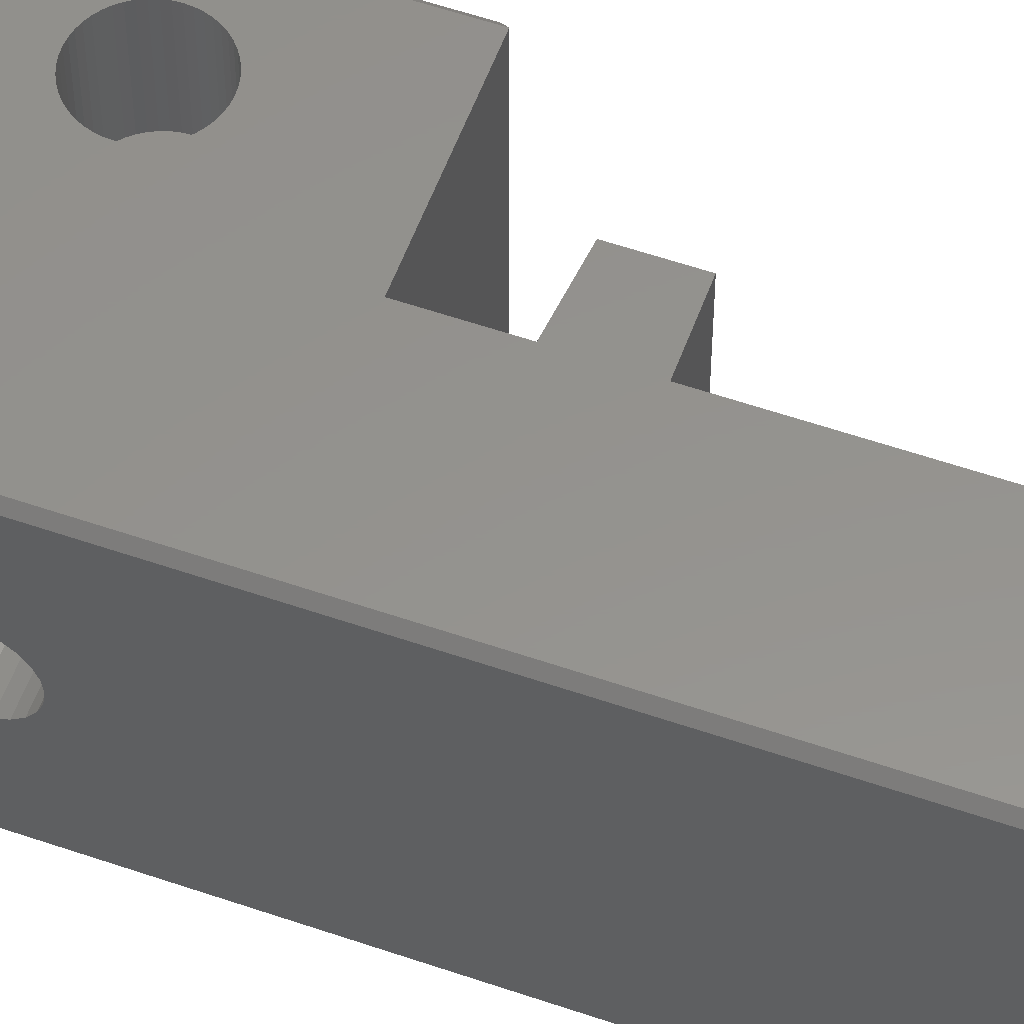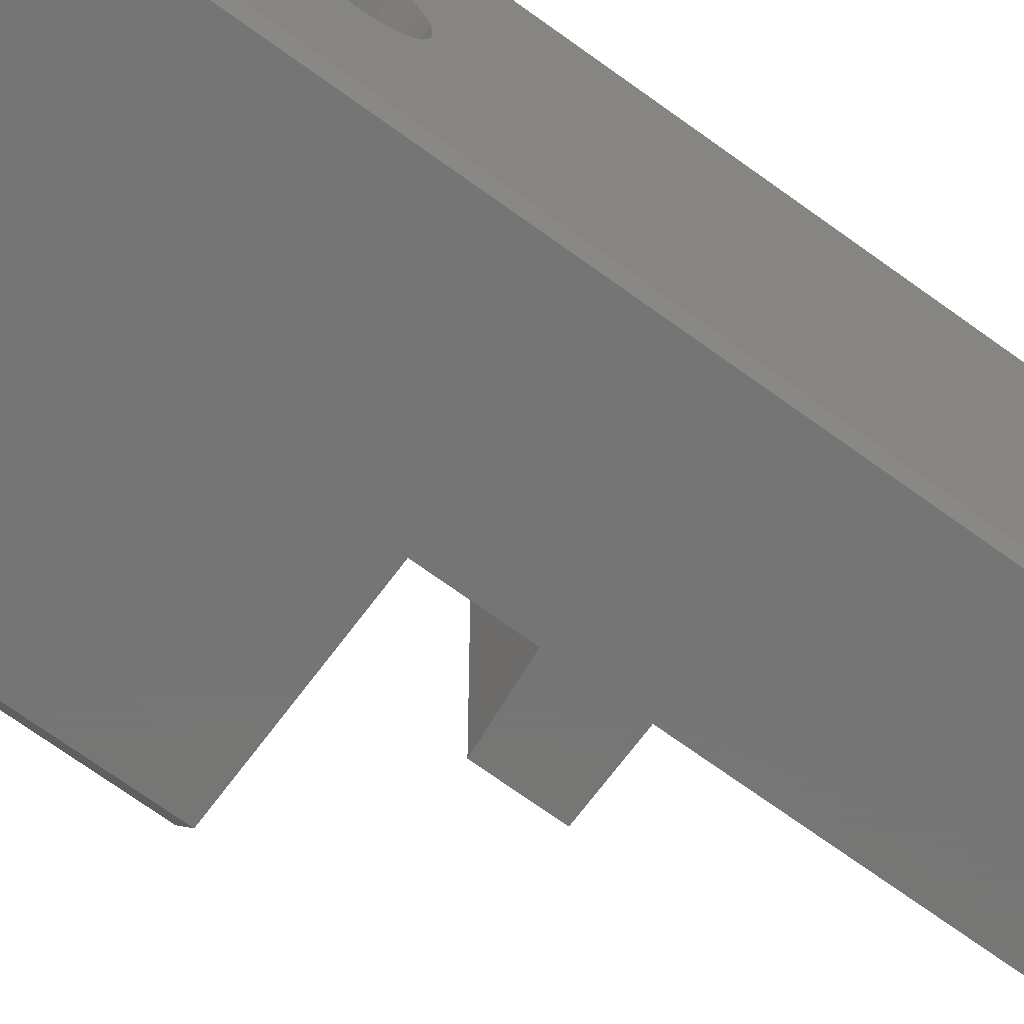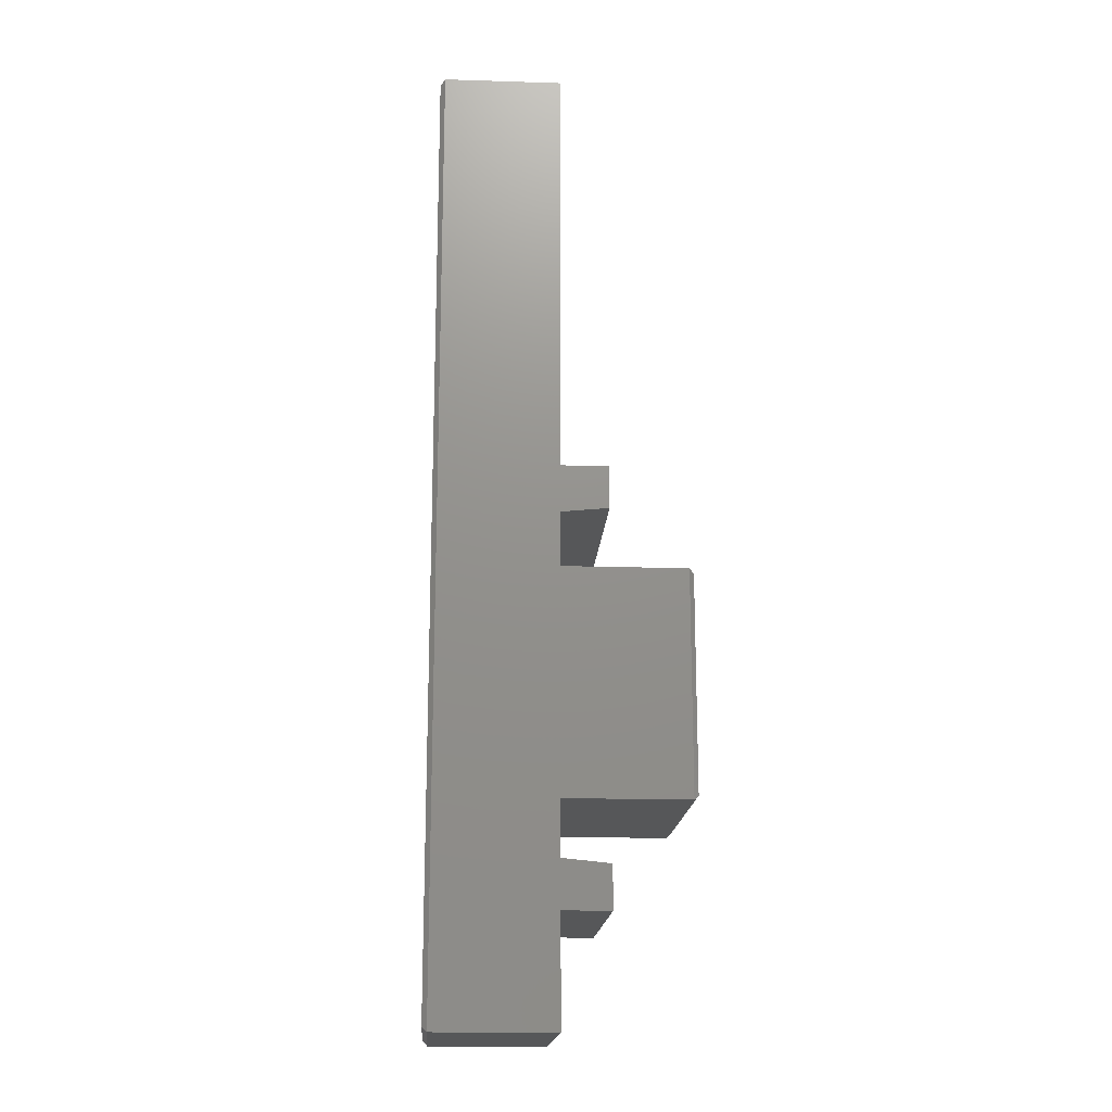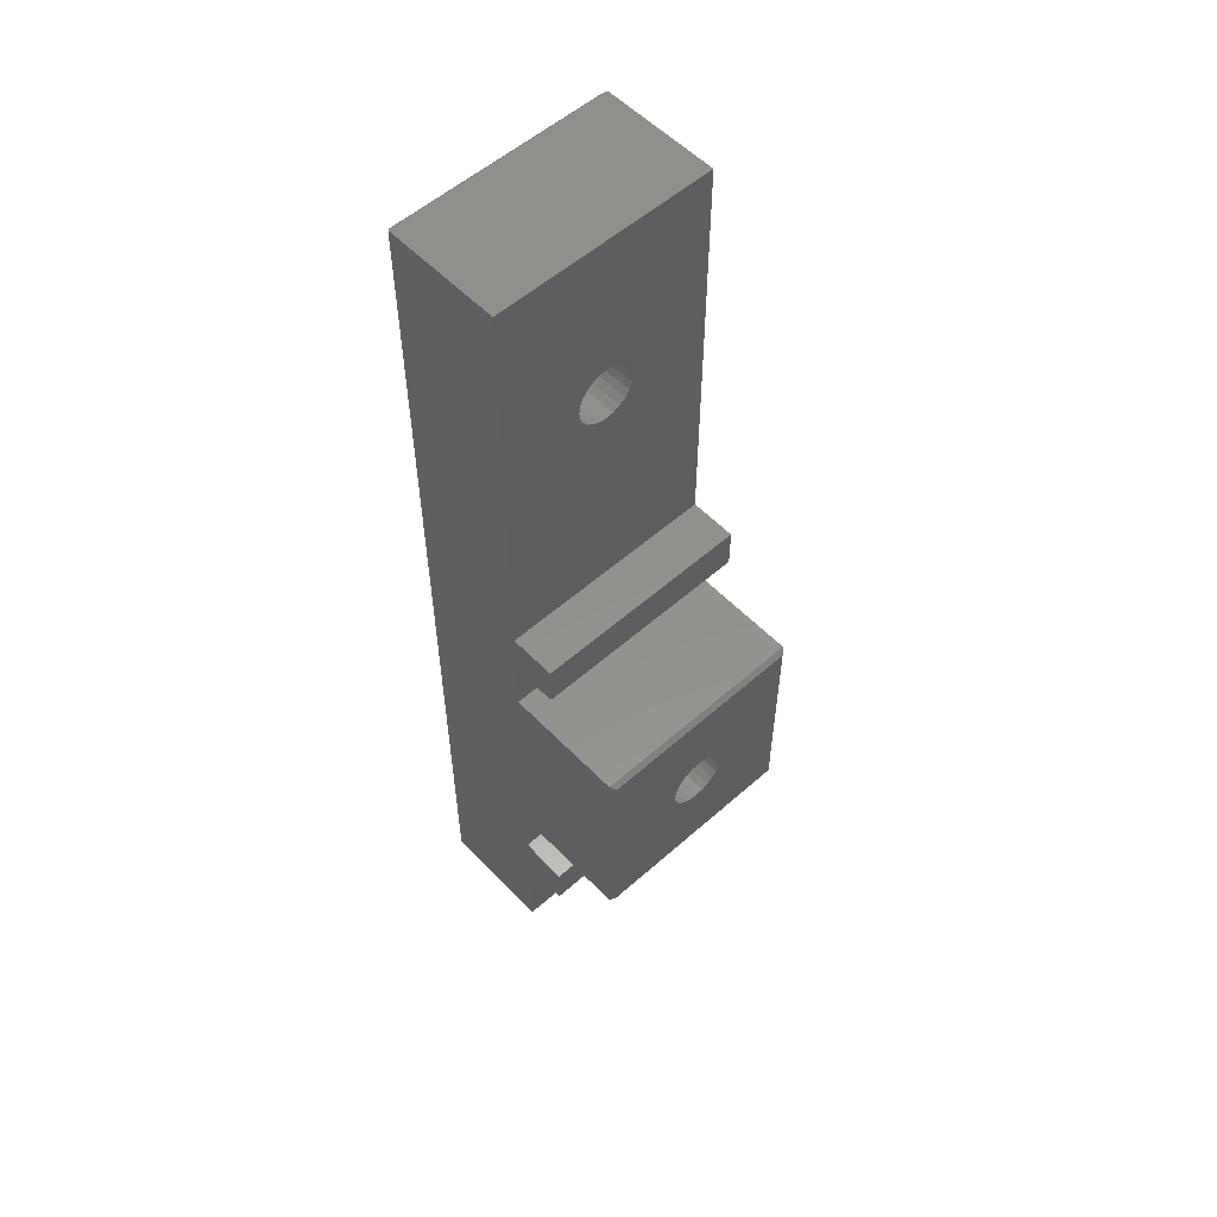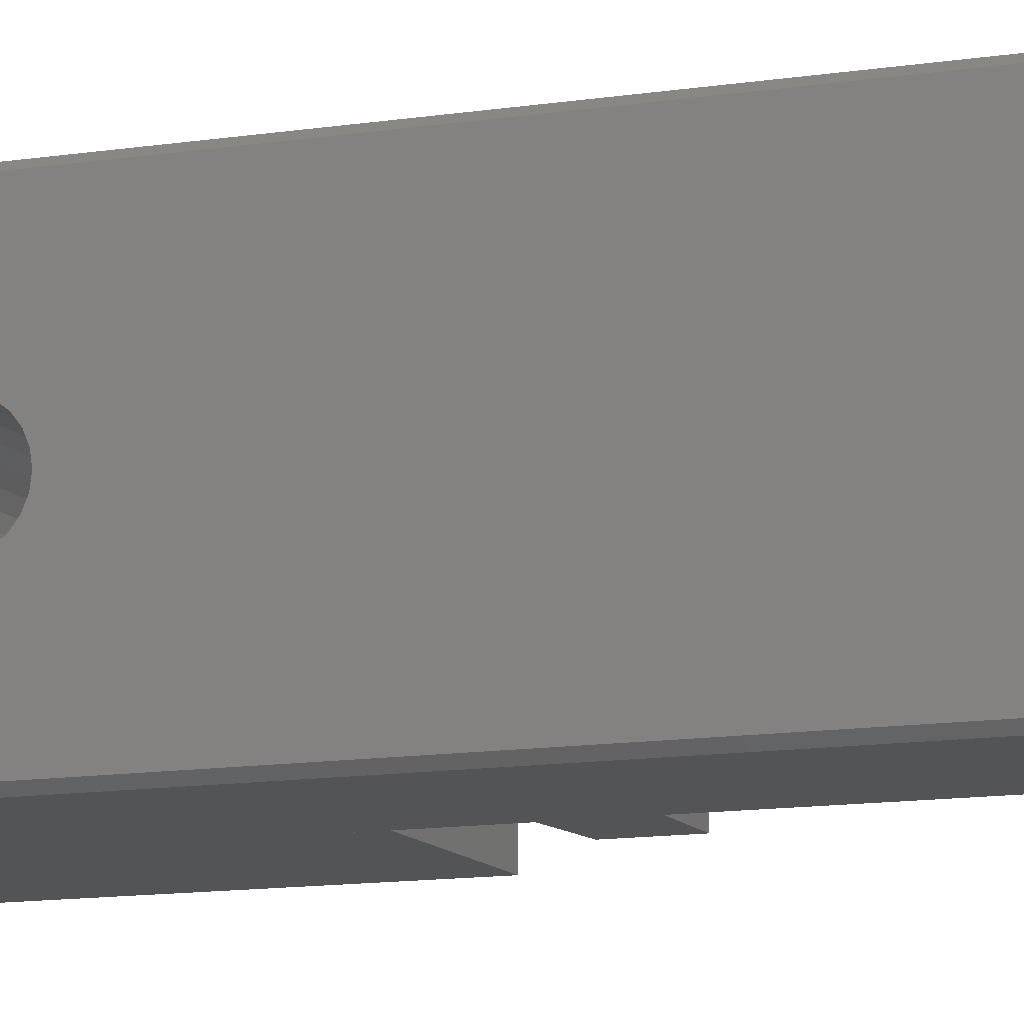
<metadata>
{"format":"stl","ext":"stl","renderer":"f3d","projection":"perspective","resolution":1024,"background":"white","views":[{"elev":56.3,"azim":109.9,"up":"+Z"},{"elev":-68.0,"azim":53.6,"up":"+Z"},{"elev":-17.4,"azim":176.5,"up":"+Y"},{"elev":55.4,"azim":-132.9,"up":"+Y"},{"elev":-11.6,"azim":111.3,"up":"+Z"}]}
</metadata>
<code>
# stl→obj: 232 verts, 468 faces
v 0.485 23.5 23.5
v -0.01497 0.5 23
v 0.485 -8.029e-15 23.5
v -0.01497 23 23
v 0.485 -1.015e-17 0
v -0.01497 0.5 0.5
v -0.01497 23 0.5
v 0.485 23.5 0
v 26 78.5 -5.64e-15
v 26.5 78 23
v 26.5 78 0.5
v 26 78.5 23.5
v 26 -22.05 -1.692e-14
v 26.5 -21.55 23
v 26 -22.05 23.5
v 26.5 -21.55 0.5
v 13.5 78.5 -2.82e-15
v 13.5 78.5 23.5
v 13.5 29.25 23.5
v 13.5 23.5 -2.82e-15
v 13.5 23.5 23.5
v 13.5 29.25 -2.82e-15
v 26.5 60.92 14.79
v 13.5 60.1 14.9
v 13.5 60.92 14.79
v 26.5 60.1 14.9
v 13.5 59.28 14.79
v 26.5 59.28 14.79
v 13.5 58.53 14.48
v 26.5 58.53 14.48
v 13.5 57.87 13.98
v 26.5 57.87 13.98
v 26.5 57.37 13.32
v 13.5 57.37 13.32
v 26.5 57.06 12.57
v 13.5 57.06 12.57
v 26.5 56.95 11.75
v 13.5 56.95 11.75
v 26.5 57.06 10.93
v 13.5 57.06 10.93
v 26.5 57.37 10.17
v 13.5 57.37 10.17
v 26.5 57.87 9.523
v 13.5 57.87 9.523
v 13.5 58.53 9.022
v 26.5 58.53 9.022
v 13.5 59.28 8.707
v 26.5 59.28 8.707
v 13.5 60.1 8.6
v 26.5 60.1 8.6
v 13.5 60.92 8.707
v 26.5 60.92 8.707
v 13.5 61.68 9.022
v 26.5 61.68 9.022
v 13.5 62.33 9.523
v 26.5 62.33 9.523
v 26.5 62.83 10.17
v 13.5 62.83 10.17
v 26.5 63.14 10.93
v 13.5 63.14 10.93
v 26.5 63.25 11.75
v 13.5 63.25 11.75
v 26.5 63.14 12.57
v 13.5 63.14 12.57
v 26.5 62.83 13.32
v 13.5 62.83 13.32
v 26.5 62.33 13.98
v 13.5 62.33 13.98
v 13.5 61.68 14.48
v 26.5 61.68 14.48
v 13.5 -8.024e-15 23.5
v 13.5 -5.75 -6.073e-15
v 13.5 -5.75 23.5
v 13.5 -5.076e-18 -2.82e-15
v 8.5 34.25 23.5
v 8.5 29.75 4.23e-15
v 8.5 29.75 23.5
v 8.5 34.25 -1.02e-15
v 13.5 34.25 23.5
v 13.5 34.25 -2.82e-15
v 8.5 -6.25 23.5
v 8.5 -10.75 -6.787e-15
v 8.5 -10.75 23.5
v 8.5 -6.25 -5.64e-15
v 13.5 -10.75 23.5
v 13.5 -10.75 -7.987e-15
v 13.5 -22.05 -1.426e-14
v 13.5 -22.05 23.5
v -0.01497 9.022 13.32
v -0.01497 9.523 13.98
v -0.01497 10.17 14.48
v -0.01497 8.707 12.57
v -0.01497 8.6 11.75
v -0.01497 10.93 14.79
v -0.01497 11.75 14.9
v -0.01497 12.57 14.79
v -0.01497 13.32 14.48
v -0.01497 13.98 13.98
v -0.01497 14.48 13.32
v -0.01497 14.79 12.57
v -0.01497 14.9 11.75
v -0.01497 10.17 9.022
v -0.01497 9.523 9.523
v -0.01497 9.022 10.17
v -0.01497 8.707 10.93
v -0.01497 10.93 8.707
v -0.01497 11.75 8.6
v -0.01497 12.57 8.707
v -0.01497 13.32 9.022
v -0.01497 13.98 9.523
v -0.01497 14.48 10.17
v -0.01497 14.79 10.93
v 3.514 11.31 15.5
v 3.514 12.19 15.5
v 3.485 11.75 15.5
v 3.601 10.87 15.5
v 3.601 12.63 15.5
v 3.744 10.45 15.5
v 3.744 13.05 15.5
v 3.941 10.05 15.5
v 3.941 13.45 15.5
v 4.188 13.82 15.5
v 4.188 9.68 15.5
v 4.481 14.15 15.5
v 4.481 9.346 15.5
v 4.815 9.053 15.5
v 4.815 14.45 15.5
v 5.185 14.69 15.5
v 5.185 8.806 15.5
v 5.584 14.89 15.5
v 5.584 8.609 15.5
v 6.005 15.03 15.5
v 6.005 8.466 15.5
v 6.441 15.12 15.5
v 6.441 8.379 15.5
v 6.885 8.35 15.5
v 6.885 15.15 15.5
v 7.329 8.379 15.5
v 7.329 15.12 15.5
v 7.765 15.03 15.5
v 7.765 8.466 15.5
v 8.186 14.89 15.5
v 8.186 8.609 15.5
v 8.585 14.69 15.5
v 8.585 8.806 15.5
v 8.955 9.053 15.5
v 8.955 14.45 15.5
v 9.289 9.346 15.5
v 9.289 14.15 15.5
v 9.582 13.82 15.5
v 9.582 9.68 15.5
v 9.83 10.05 15.5
v 9.83 13.45 15.5
v 10.03 13.05 15.5
v 10.03 10.45 15.5
v 10.17 10.87 15.5
v 10.17 12.63 15.5
v 10.26 11.31 15.5
v 10.26 12.19 15.5
v 10.29 11.75 15.5
v 3.485 11.75 23.5
v 3.514 12.19 23.5
v 3.514 11.31 23.5
v 3.601 10.87 23.5
v 3.744 10.45 23.5
v 3.941 10.05 23.5
v 4.188 9.68 23.5
v 4.481 9.346 23.5
v 4.815 9.053 23.5
v 5.185 8.806 23.5
v 5.584 8.609 23.5
v 6.005 8.466 23.5
v 6.441 8.379 23.5
v 6.885 8.35 23.5
v 7.329 8.379 23.5
v 7.765 8.466 23.5
v 8.186 8.609 23.5
v 8.585 8.806 23.5
v 8.955 9.053 23.5
v 9.289 9.346 23.5
v 9.582 9.68 23.5
v 9.83 10.05 23.5
v 10.03 10.45 23.5
v 10.17 10.87 23.5
v 10.26 11.31 23.5
v 10.29 11.75 23.5
v 10.26 12.19 23.5
v 10.17 12.63 23.5
v 10.03 13.05 23.5
v 9.83 13.45 23.5
v 9.582 13.82 23.5
v 9.289 14.15 23.5
v 8.955 14.45 23.5
v 8.585 14.69 23.5
v 8.186 14.89 23.5
v 7.765 15.03 23.5
v 7.329 15.12 23.5
v 6.885 15.15 23.5
v 6.441 15.12 23.5
v 6.005 15.03 23.5
v 5.584 14.89 23.5
v 5.185 14.69 23.5
v 4.815 14.45 23.5
v 4.481 14.15 23.5
v 4.188 13.82 23.5
v 3.941 13.45 23.5
v 3.744 13.05 23.5
v 3.601 12.63 23.5
v 26.5 10.17 9.022
v 26.5 10.93 8.707
v 26.5 11.75 8.6
v 26.5 9.523 9.523
v 26.5 9.022 10.17
v 26.5 8.707 10.93
v 26.5 8.6 11.75
v 26.5 12.57 8.707
v 26.5 13.32 9.022
v 26.5 13.98 9.523
v 26.5 14.48 10.17
v 26.5 14.79 10.93
v 26.5 14.9 11.75
v 26.5 11.75 14.9
v 26.5 10.93 14.79
v 26.5 10.17 14.48
v 26.5 9.523 13.98
v 26.5 9.022 13.32
v 26.5 8.707 12.57
v 26.5 12.57 14.79
v 26.5 13.32 14.48
v 26.5 13.98 13.98
v 26.5 14.48 13.32
v 26.5 14.79 12.57
f 1 2 3
f 2 1 4
f 2 5 3
f 5 2 6
f 1 7 4
f 7 1 8
f 6 8 5
f 8 6 7
f 9 10 11
f 10 9 12
f 13 14 15
f 14 13 16
f 17 12 9
f 12 17 18
f 19 20 21
f 20 19 22
f 23 24 25
f 24 23 26
f 26 27 24
f 27 26 28
f 28 29 27
f 29 28 30
f 30 31 29
f 31 30 32
f 31 33 34
f 33 31 32
f 34 35 36
f 35 34 33
f 36 37 38
f 37 36 35
f 38 39 40
f 39 38 37
f 40 41 42
f 41 40 39
f 42 43 44
f 43 42 41
f 43 45 44
f 45 43 46
f 46 47 45
f 47 46 48
f 48 49 47
f 49 48 50
f 50 51 49
f 51 50 52
f 52 53 51
f 53 52 54
f 54 55 53
f 55 54 56
f 57 55 56
f 55 57 58
f 59 58 57
f 58 59 60
f 61 60 59
f 60 61 62
f 63 62 61
f 62 63 64
f 65 64 63
f 64 65 66
f 67 66 65
f 66 67 68
f 67 69 68
f 69 67 70
f 70 25 69
f 25 70 23
f 71 72 73
f 72 71 74
f 75 76 77
f 76 75 78
f 78 79 80
f 79 78 75
f 81 82 83
f 82 81 84
f 85 82 86
f 82 85 83
f 19 76 22
f 76 19 77
f 84 73 72
f 73 84 81
f 15 87 13
f 87 15 88
f 79 29 80
f 29 79 18
f 80 29 31
f 80 31 34
f 80 34 36
f 80 36 38
f 29 18 27
f 27 18 24
f 24 18 25
f 25 18 69
f 69 18 68
f 68 18 66
f 66 18 64
f 64 18 62
f 80 45 17
f 45 80 44
f 44 80 42
f 42 80 40
f 40 80 38
f 17 45 47
f 17 47 49
f 17 49 51
f 17 51 53
f 17 53 55
f 17 55 58
f 17 58 60
f 17 60 62
f 17 62 18
f 2 89 6
f 89 2 90
f 90 2 91
f 91 2 4
f 6 89 92
f 6 92 93
f 91 4 94
f 94 4 95
f 95 4 96
f 96 4 97
f 97 4 98
f 98 4 99
f 99 4 100
f 100 4 101
f 6 102 7
f 102 6 103
f 103 6 104
f 104 6 105
f 105 6 93
f 7 102 106
f 7 106 107
f 7 107 108
f 7 108 109
f 7 109 110
f 7 110 111
f 7 111 112
f 7 112 101
f 7 101 4
f 113 114 115
f 114 113 116
f 114 116 117
f 117 116 118
f 117 118 119
f 119 118 120
f 119 120 121
f 121 120 122
f 122 120 123
f 122 123 124
f 124 123 125
f 124 125 126
f 124 126 127
f 127 126 128
f 128 126 129
f 128 129 130
f 130 129 131
f 130 131 132
f 132 131 133
f 132 133 134
f 134 133 135
f 134 135 136
f 134 136 137
f 137 136 138
f 137 138 139
f 139 138 140
f 140 138 141
f 140 141 142
f 142 141 143
f 142 143 144
f 144 143 145
f 144 145 146
f 144 146 147
f 147 146 148
f 147 148 149
f 149 148 150
f 150 148 151
f 150 151 152
f 150 152 153
f 153 152 154
f 154 152 155
f 154 155 156
f 154 156 157
f 157 156 158
f 157 158 159
f 159 158 160
f 114 161 115
f 161 114 162
f 115 163 113
f 163 115 161
f 113 164 116
f 164 113 163
f 116 165 118
f 165 116 164
f 118 166 120
f 166 118 165
f 120 167 123
f 167 120 166
f 123 168 125
f 168 123 167
f 168 126 125
f 126 168 169
f 169 129 126
f 129 169 170
f 170 131 129
f 131 170 171
f 171 133 131
f 133 171 172
f 172 135 133
f 135 172 173
f 173 136 135
f 136 173 174
f 174 138 136
f 138 174 175
f 175 141 138
f 141 175 176
f 176 143 141
f 143 176 177
f 177 145 143
f 145 177 178
f 178 146 145
f 146 178 179
f 179 148 146
f 148 179 180
f 181 148 180
f 148 181 151
f 182 151 181
f 151 182 152
f 183 152 182
f 152 183 155
f 184 155 183
f 155 184 156
f 185 156 184
f 156 185 158
f 186 158 185
f 158 186 160
f 187 160 186
f 160 187 159
f 188 159 187
f 159 188 157
f 189 157 188
f 157 189 154
f 190 154 189
f 154 190 153
f 191 153 190
f 153 191 150
f 192 150 191
f 150 192 149
f 192 147 149
f 147 192 193
f 193 144 147
f 144 193 194
f 194 142 144
f 142 194 195
f 195 140 142
f 140 195 196
f 196 139 140
f 139 196 197
f 197 137 139
f 137 197 198
f 198 134 137
f 134 198 199
f 199 132 134
f 132 199 200
f 200 130 132
f 130 200 201
f 201 128 130
f 128 201 202
f 202 127 128
f 127 202 203
f 203 124 127
f 124 203 204
f 124 205 122
f 205 124 204
f 122 206 121
f 206 122 205
f 121 207 119
f 207 121 206
f 119 208 117
f 208 119 207
f 117 162 114
f 162 117 208
f 14 12 15
f 12 14 10
f 9 16 13
f 16 9 11
f 16 209 14
f 209 16 210
f 210 16 211
f 211 16 11
f 14 209 212
f 14 212 213
f 14 213 214
f 14 214 215
f 211 11 216
f 216 11 217
f 217 11 218
f 218 11 219
f 219 11 220
f 220 11 221
f 221 11 46
f 221 46 43
f 221 43 41
f 221 41 39
f 221 39 37
f 46 11 48
f 48 11 50
f 50 11 52
f 52 11 54
f 54 11 56
f 56 11 57
f 57 11 59
f 59 11 61
f 14 222 10
f 222 14 223
f 223 14 224
f 224 14 225
f 225 14 226
f 226 14 227
f 227 14 215
f 10 222 228
f 10 228 229
f 10 229 230
f 10 230 231
f 10 231 232
f 10 232 221
f 10 221 30
f 30 221 32
f 32 221 33
f 33 221 35
f 35 221 37
f 10 30 28
f 10 28 26
f 10 26 23
f 10 23 70
f 10 70 67
f 10 67 65
f 10 65 63
f 10 63 61
f 10 61 11
f 85 87 88
f 87 85 86
f 222 94 95
f 94 222 223
f 230 97 98
f 97 230 229
f 228 95 96
f 95 228 222
f 105 213 104
f 213 105 214
f 231 100 232
f 100 231 99
f 217 110 109
f 110 217 218
f 104 212 103
f 212 104 213
f 216 109 108
f 109 216 217
f 210 107 106
f 107 210 211
f 229 96 97
f 96 229 228
f 219 110 218
f 110 219 111
f 220 111 219
f 111 220 112
f 221 112 220
f 112 221 101
f 212 102 103
f 102 212 209
f 232 101 221
f 101 232 100
f 224 90 91
f 90 224 225
f 92 215 93
f 215 92 227
f 90 226 89
f 226 90 225
f 89 227 92
f 227 89 226
f 93 214 105
f 214 93 215
f 209 106 102
f 106 209 210
f 230 99 231
f 99 230 98
f 211 108 107
f 108 211 216
f 223 91 94
f 91 223 224
f 8 21 20
f 21 8 1
f 71 5 74
f 5 71 3
f 80 76 78
f 76 80 22
f 9 80 17
f 80 9 72
f 72 9 86
f 86 13 87
f 13 86 9
f 84 86 82
f 86 84 72
f 20 5 8
f 5 20 74
f 74 20 22
f 74 22 72
f 72 22 80
f 3 164 1
f 164 3 165
f 165 3 166
f 166 3 167
f 167 3 168
f 168 3 71
f 1 164 163
f 1 163 161
f 168 71 169
f 169 71 170
f 170 71 171
f 171 71 172
f 172 71 173
f 173 71 174
f 174 71 175
f 175 71 176
f 176 71 177
f 177 71 178
f 178 71 179
f 179 71 180
f 180 71 181
f 181 71 182
f 182 71 183
f 183 71 184
f 184 71 185
f 185 71 186
f 15 85 88
f 85 15 73
f 73 15 71
f 71 15 21
f 21 15 19
f 19 15 79
f 79 15 18
f 18 15 12
f 19 75 77
f 75 19 79
f 1 204 21
f 204 1 205
f 205 1 206
f 206 1 207
f 207 1 208
f 208 1 162
f 162 1 161
f 21 204 203
f 21 203 202
f 21 202 201
f 21 201 200
f 21 200 199
f 21 199 198
f 21 198 197
f 21 197 196
f 21 196 195
f 21 195 194
f 21 194 193
f 21 193 192
f 21 192 191
f 21 191 190
f 21 190 189
f 21 189 188
f 21 188 187
f 21 187 186
f 21 186 71
f 85 81 83
f 81 85 73

</code>
